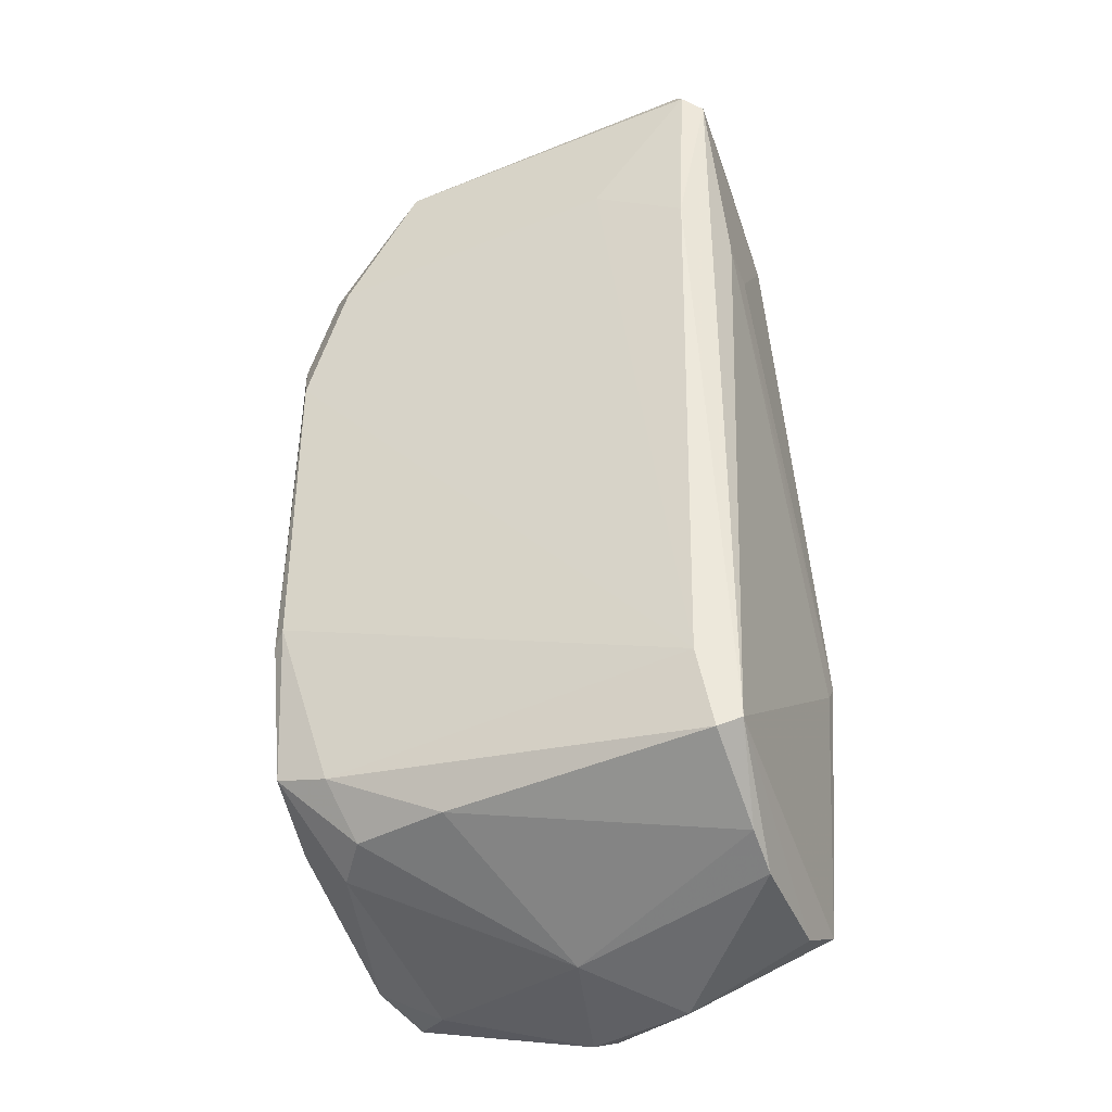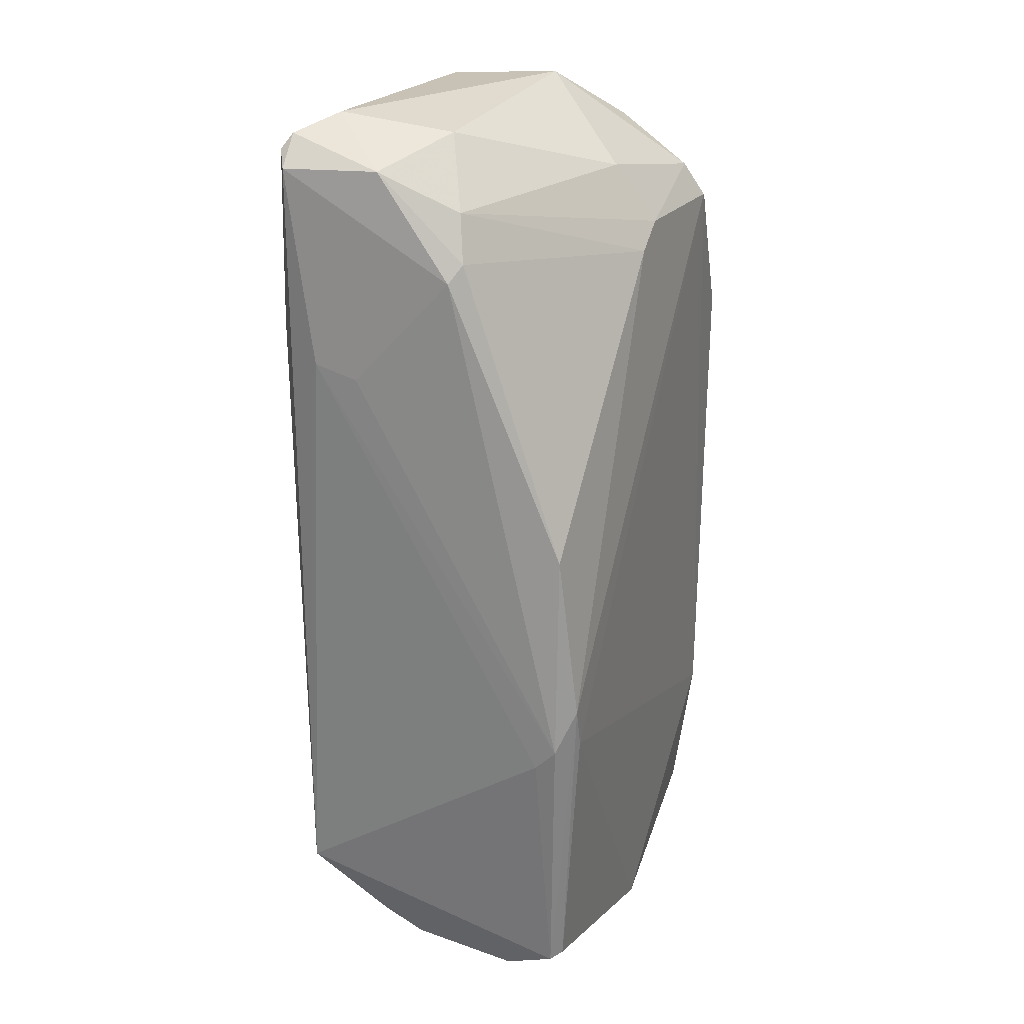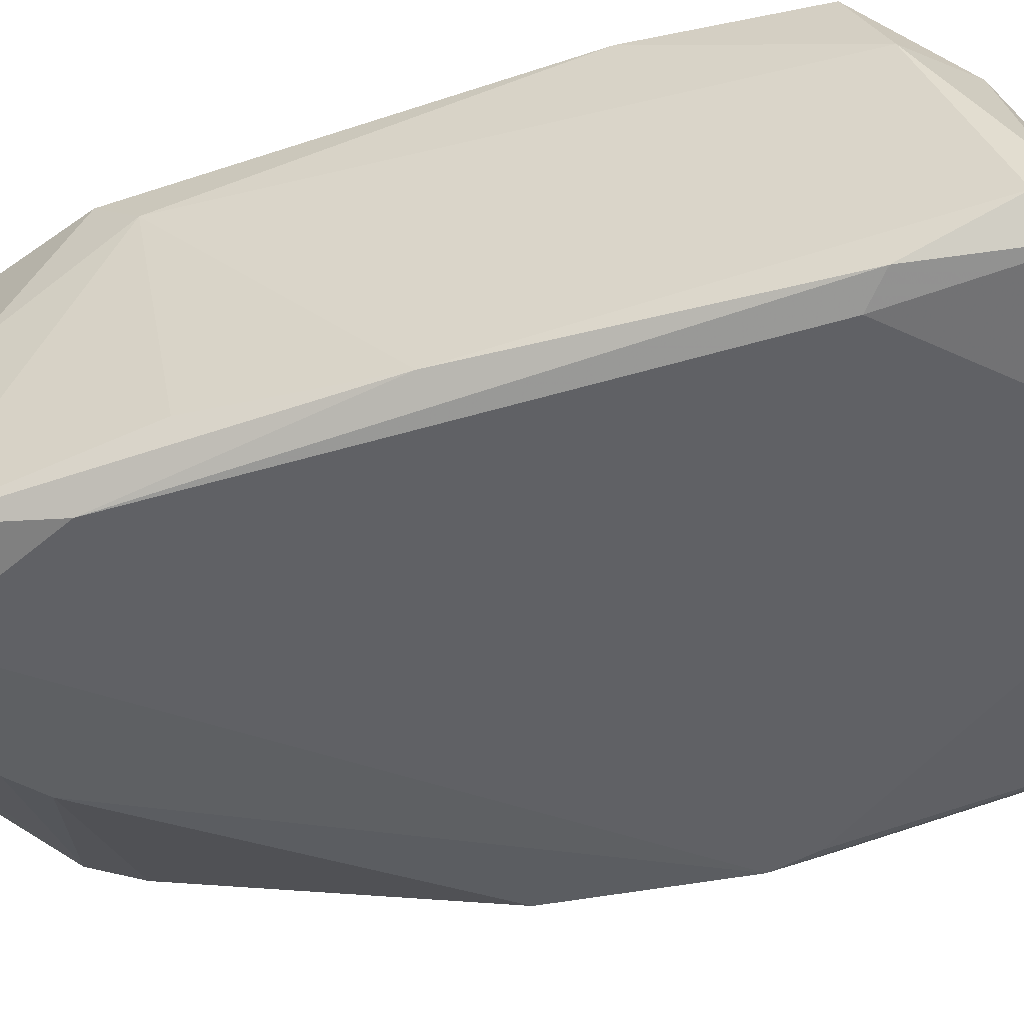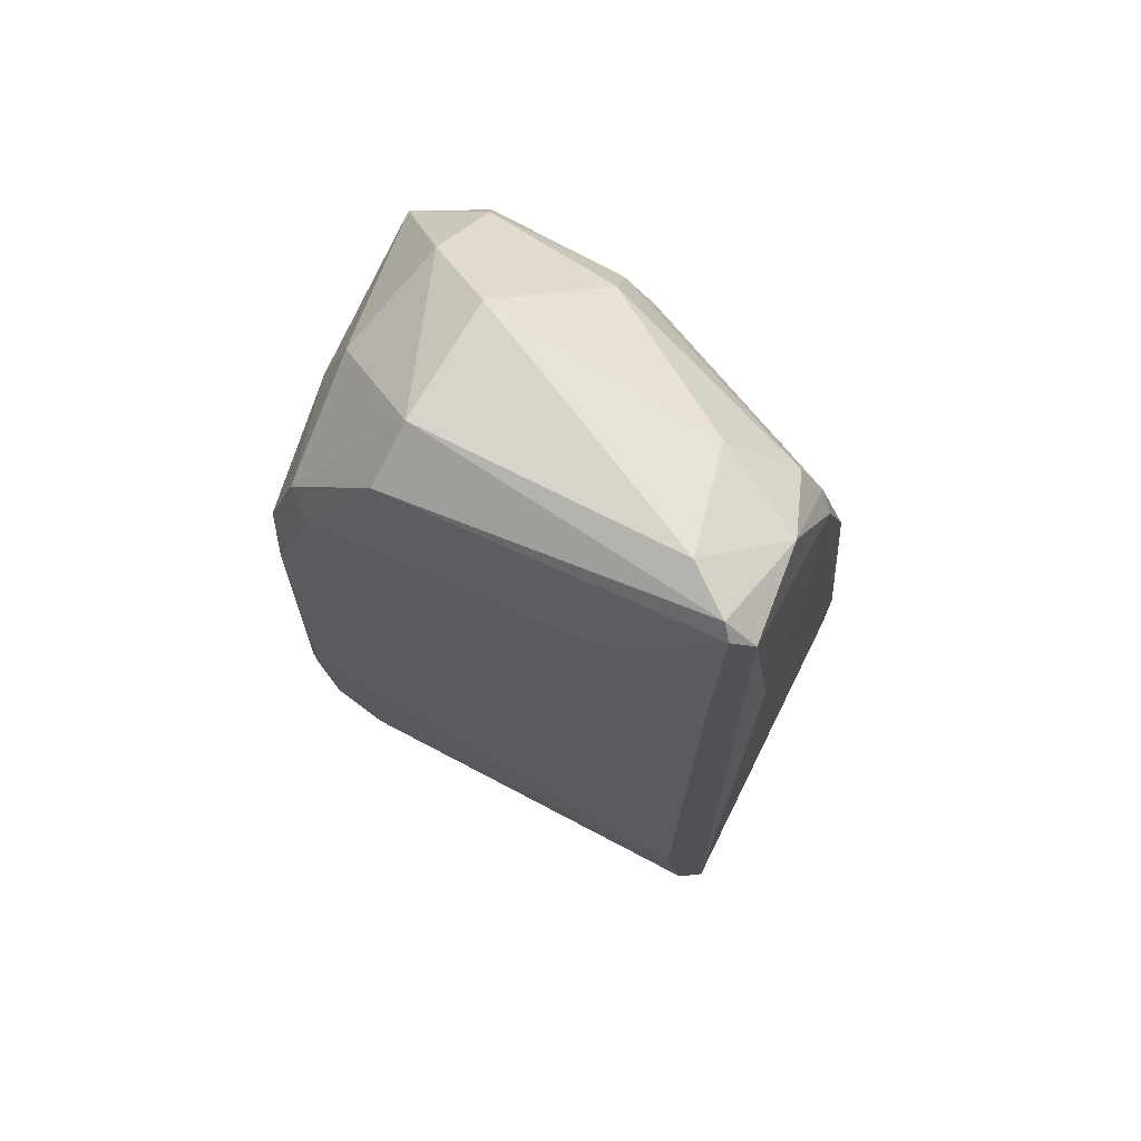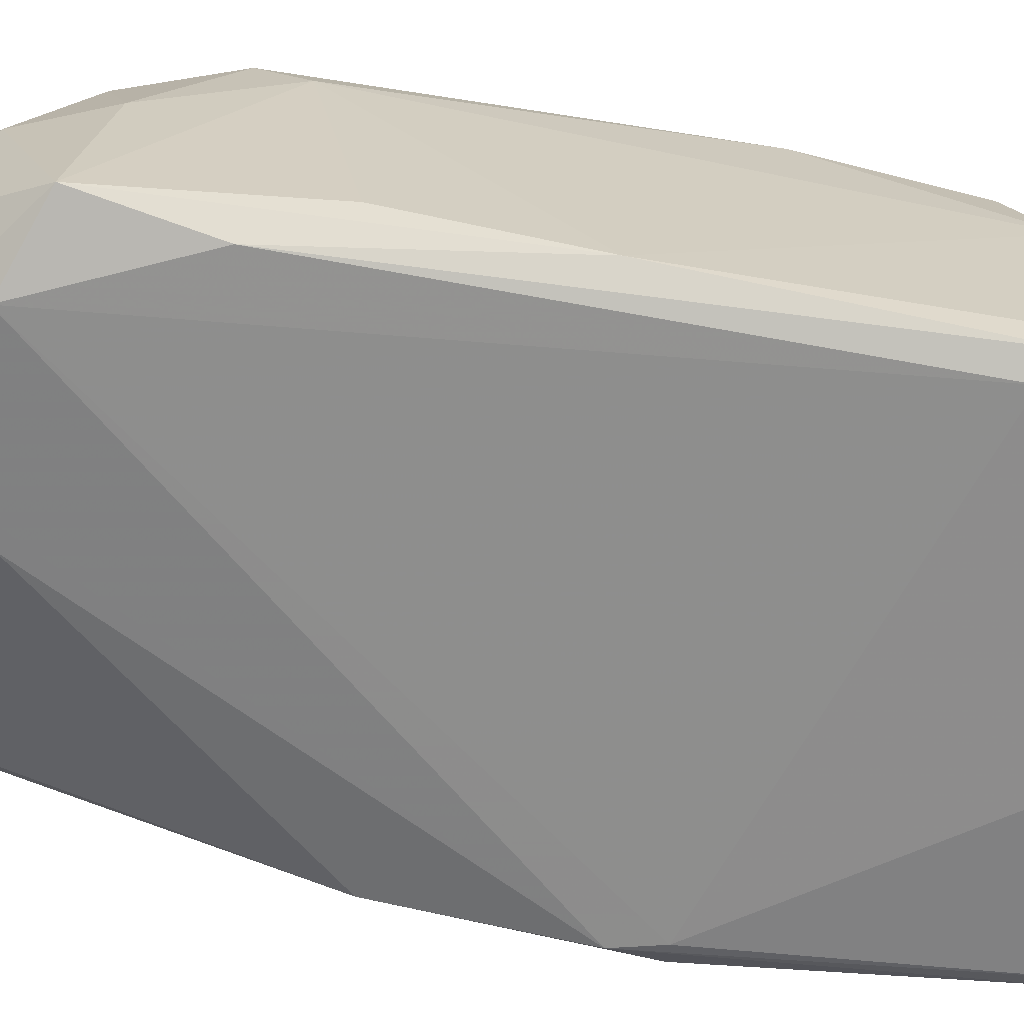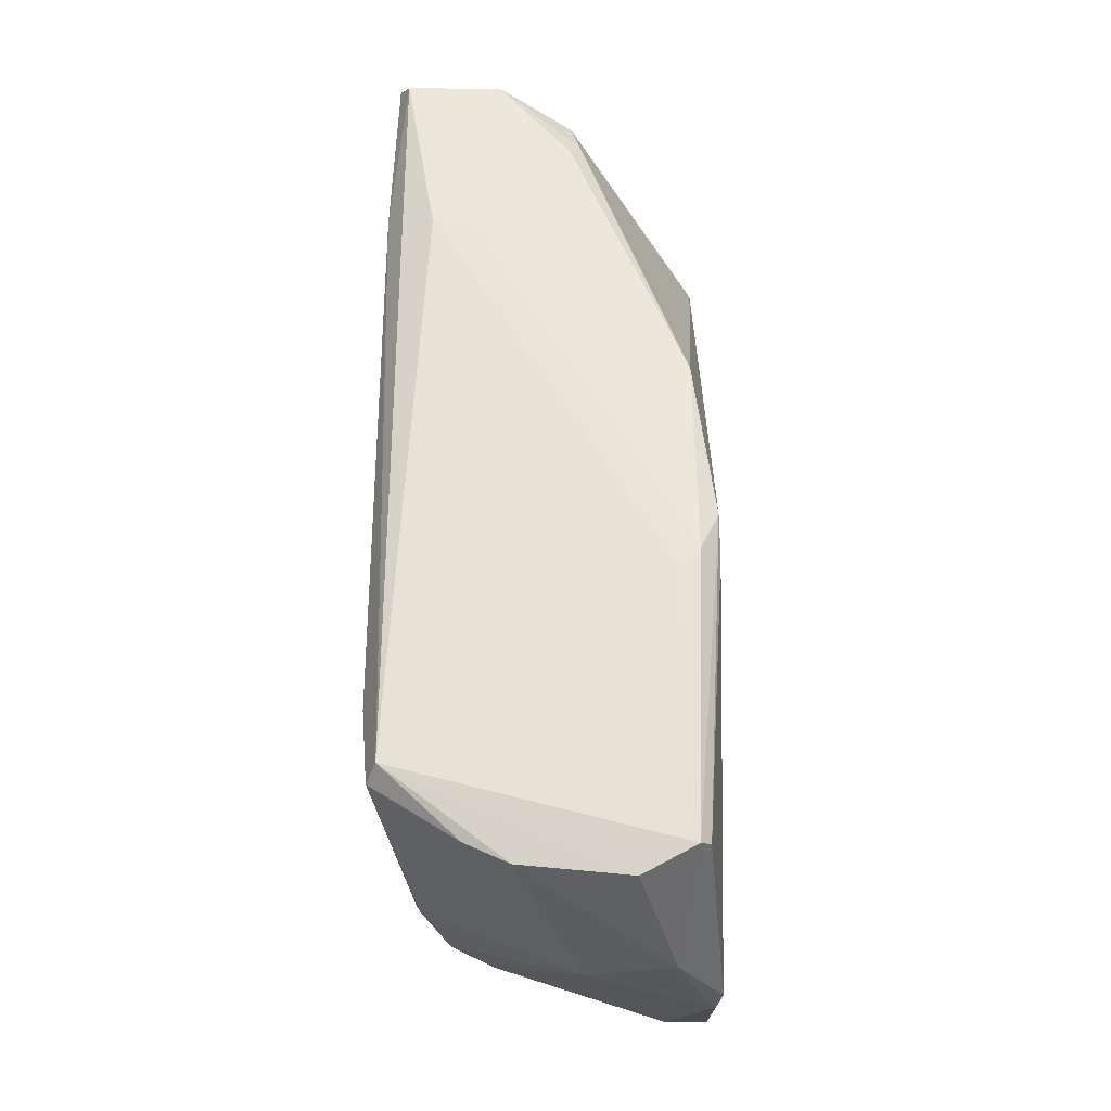
<metadata>
{"format":"obj","ext":"obj","renderer":"f3d","projection":"perspective","resolution":1024,"background":"white","views":[{"elev":-37.8,"azim":-157.2,"up":"+Z"},{"elev":25.2,"azim":-68.7,"up":"+Z"},{"elev":-48.4,"azim":109.7,"up":"+Y"},{"elev":69.1,"azim":-153.9,"up":"+Z"},{"elev":-65.1,"azim":80.6,"up":"+Y"},{"elev":-31.3,"azim":-87.4,"up":"+Z"}]}
</metadata>
<code>
o object0
v -455.2 -438.5 440.3
v -410.5 -415.3 332.7
v -406.1 -432.5 509.9
v -371.2 -395.6 348.9
v -426 -432.9 328.2
v -410.4 -440.5 493.3
v -397.4 -382.5 351.1
v -458.3 -387 477.5
v -367.3 -380.6 490.1
v -450.9 -376.7 482.9
v -408.3 -441.5 329.1
v -453.3 -417.3 500.3
v -451.6 -439 340.9
v -456.2 -380.4 355.7
v -375.4 -424 513.1
v -436.8 -408.7 521.7
v -390.6 -413.1 524.7
v -358.5 -389.2 462.2
v -386.7 -378.5 513.8
v -454.2 -437.1 340.2
v -360.6 -434.7 345.1
v -363.3 -376.6 461.8
v -374.4 -379 361.8
v -360.3 -439.2 490.8
v -458.1 -395.7 475.2
v -441.5 -386.5 525
v -456 -380.5 516.5
v -360.7 -380.6 470.8
v -454.2 -399.9 517.3
v -377.8 -386.9 351.2
v -458.3 -434.7 392.8
v -362.3 -428.4 342.1
v -452.3 -426.3 335.1
v -377.8 -439.1 503.7
v -360.7 -404.4 486
v -371.9 -376.6 487.4
v -358.4 -434.7 453.6
v -455.1 -442.7 406.3
v -431.8 -376.6 493.8
v -404 -440.8 498
v -388.5 -388.9 522.1
v -450.1 -380.1 522.1
v -363.4 -376.6 397.6
v -366.9 -404.3 501.6
v -375.9 -443.3 496.7
v -458.2 -439 397.2
v -451.9 -378.2 353.5
v -456 -415.2 496.9
v -360.8 -441 362.8
v -360.8 -378.5 395.2
v -375.3 -430.6 335.3
v -358.5 -439 421.1
v -453.1 -442.8 397.7
v -451.9 -378.2 519.1
v -360.4 -397.8 358
v -449.2 -415.1 509.3
v -449 -376.6 369.7
v -452.1 -404.3 337.8
v -362.9 -380.6 364.9
v -363.3 -443 468.2
v -452.2 -395.5 342
v -403.9 -439.6 328.2
v -366.8 -439.3 337.9
v -365.4 -443 367.5
f 7 2 61
f 38 45 40
f 20 5 11
f 20 38 46
f 38 1 46
f 10 14 27
f 5 58 2
f 25 46 48
f 46 1 48
f 27 25 48
f 47 14 57
f 14 10 57
f 22 43 57
f 55 18 52
f 19 42 41
f 49 64 63
f 64 11 63
f 19 41 9
f 41 44 9
f 56 40 3
f 16 56 3
f 17 16 3
f 30 2 7
f 32 63 51
f 24 44 15
f 41 17 15
f 44 41 15
f 59 30 23
f 43 59 23
f 47 57 23
f 57 43 23
f 7 47 23
f 30 7 23
f 16 17 26
f 41 42 26
f 17 41 26
f 24 45 60
f 45 64 60
f 64 49 60
f 52 24 60
f 49 52 60
f 42 27 29
f 56 16 29
f 27 48 29
f 26 42 29
f 16 26 29
f 22 57 39
f 57 10 39
f 46 25 8
f 25 27 8
f 27 14 8
f 59 43 50
f 43 22 50
f 18 55 50
f 55 59 50
f 24 18 35
f 44 24 35
f 9 44 35
f 38 20 13
f 20 11 13
f 32 55 21
f 52 49 21
f 55 52 21
f 63 32 21
f 49 63 21
f 42 19 54
f 27 42 54
f 10 27 54
f 39 10 54
f 45 24 34
f 40 45 34
f 17 3 34
f 3 40 34
f 24 15 34
f 15 17 34
f 30 59 4
f 2 30 4
f 59 55 4
f 55 32 4
f 32 51 4
f 51 2 4
f 19 9 36
f 22 39 36
f 54 19 36
f 39 54 36
f 38 40 6
f 40 56 6
f 1 38 6
f 5 20 33
f 20 14 33
f 58 5 33
f 14 58 33
f 45 38 53
f 64 45 53
f 11 64 53
f 38 13 53
f 13 11 53
f 18 50 28
f 50 22 28
f 35 18 28
f 9 35 28
f 22 36 28
f 36 9 28
f 18 24 37
f 52 18 37
f 24 52 37
f 11 5 62
f 5 2 62
f 63 11 62
f 2 51 62
f 51 63 62
f 14 20 31
f 20 46 31
f 46 8 31
f 8 14 31
f 48 1 12
f 56 29 12
f 29 48 12
f 6 56 12
f 1 6 12
f 14 47 61
f 58 14 61
f 2 58 61
f 47 7 61

</code>
